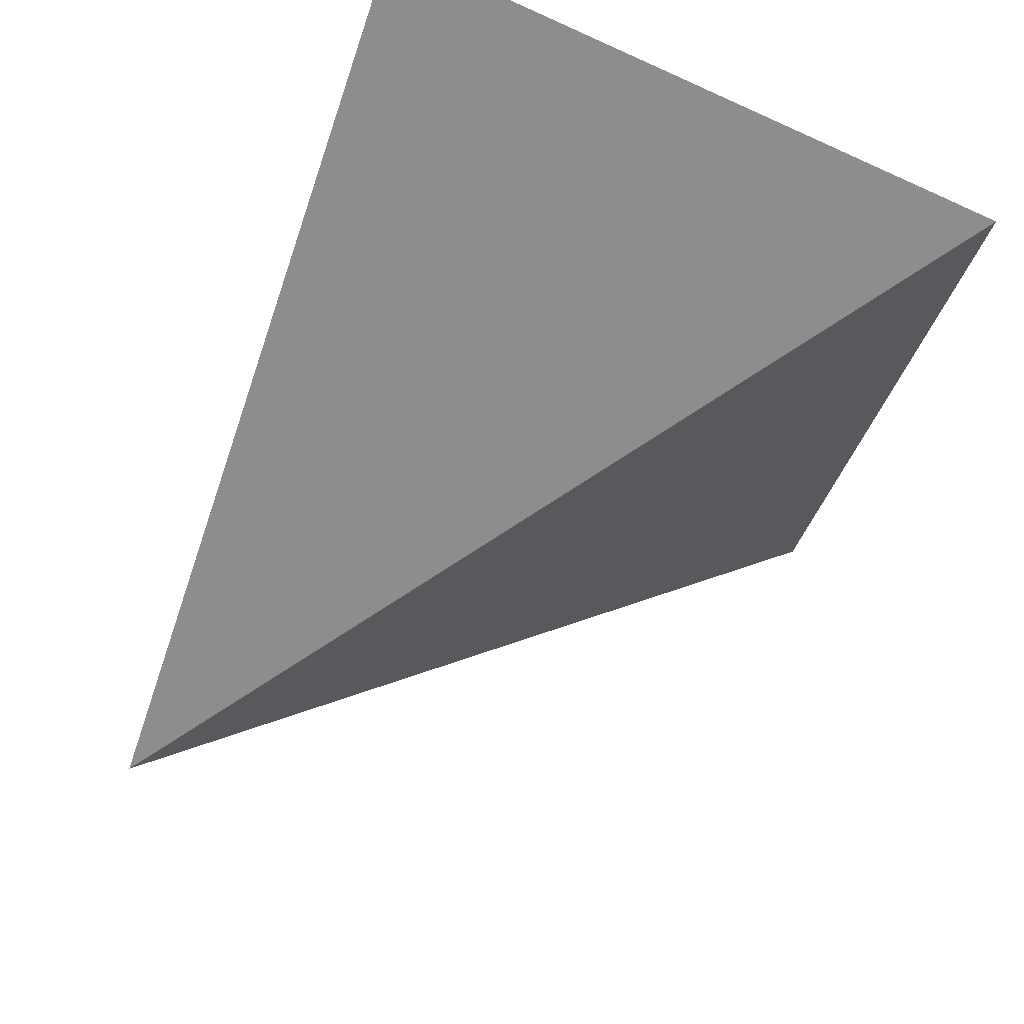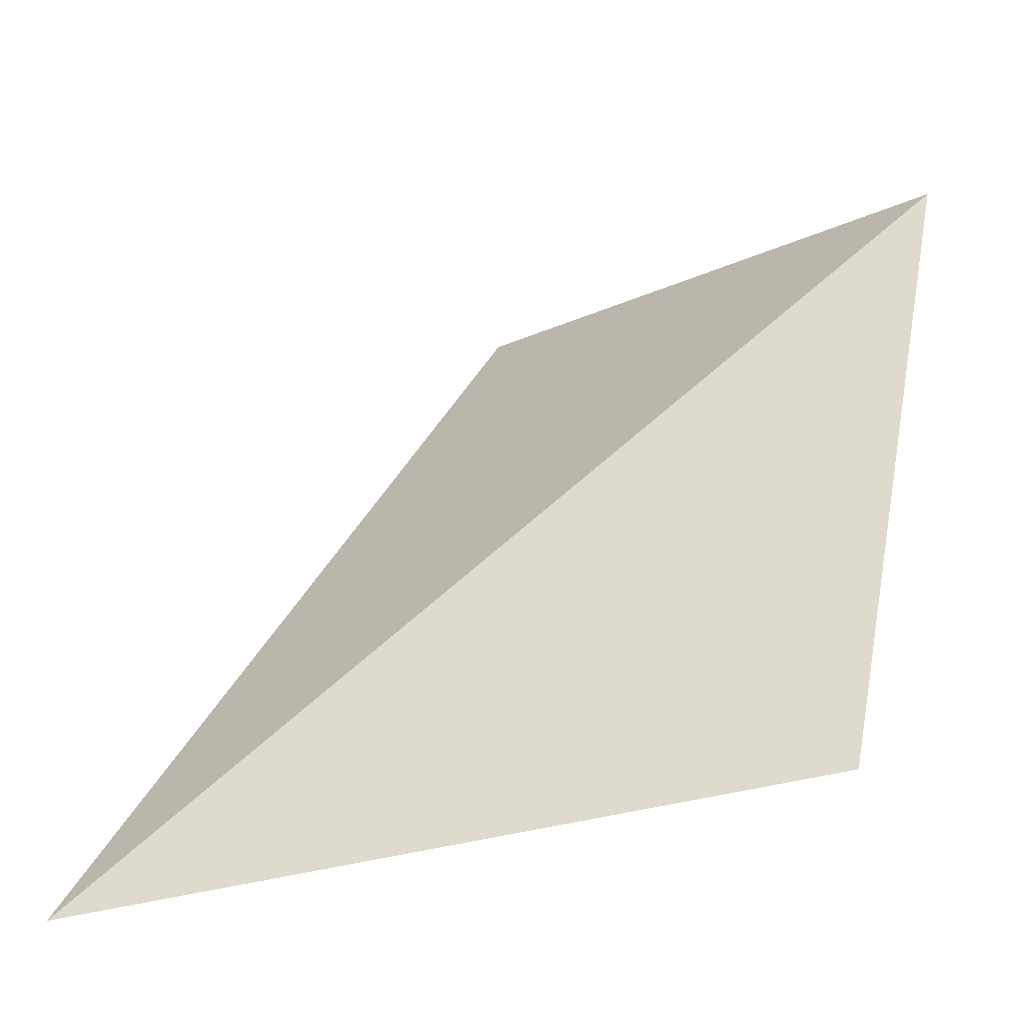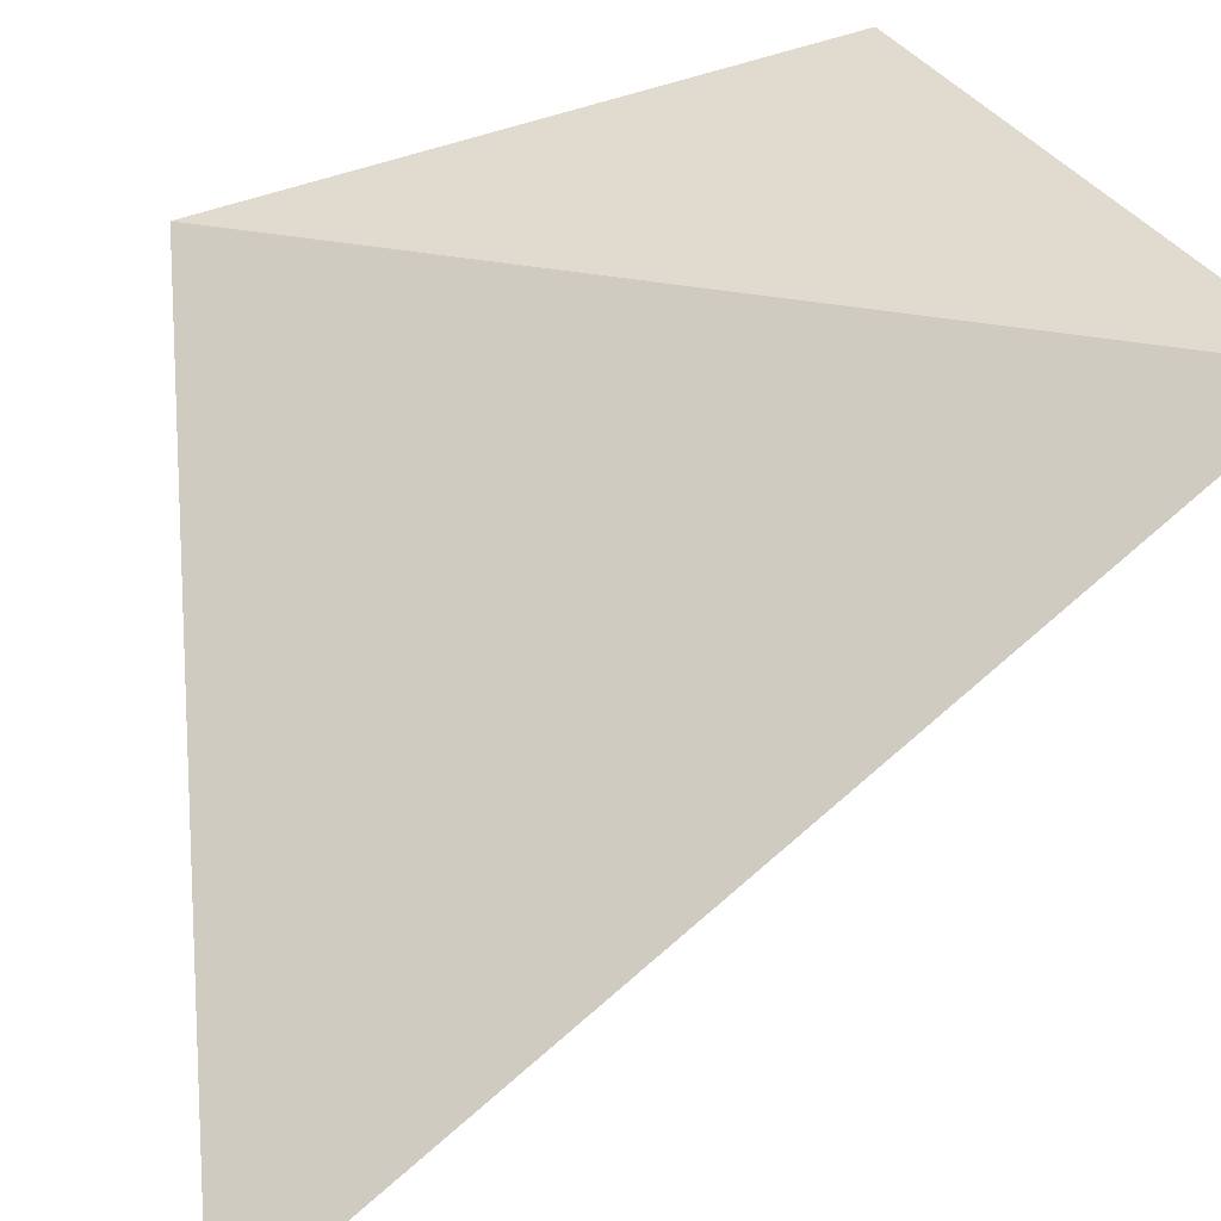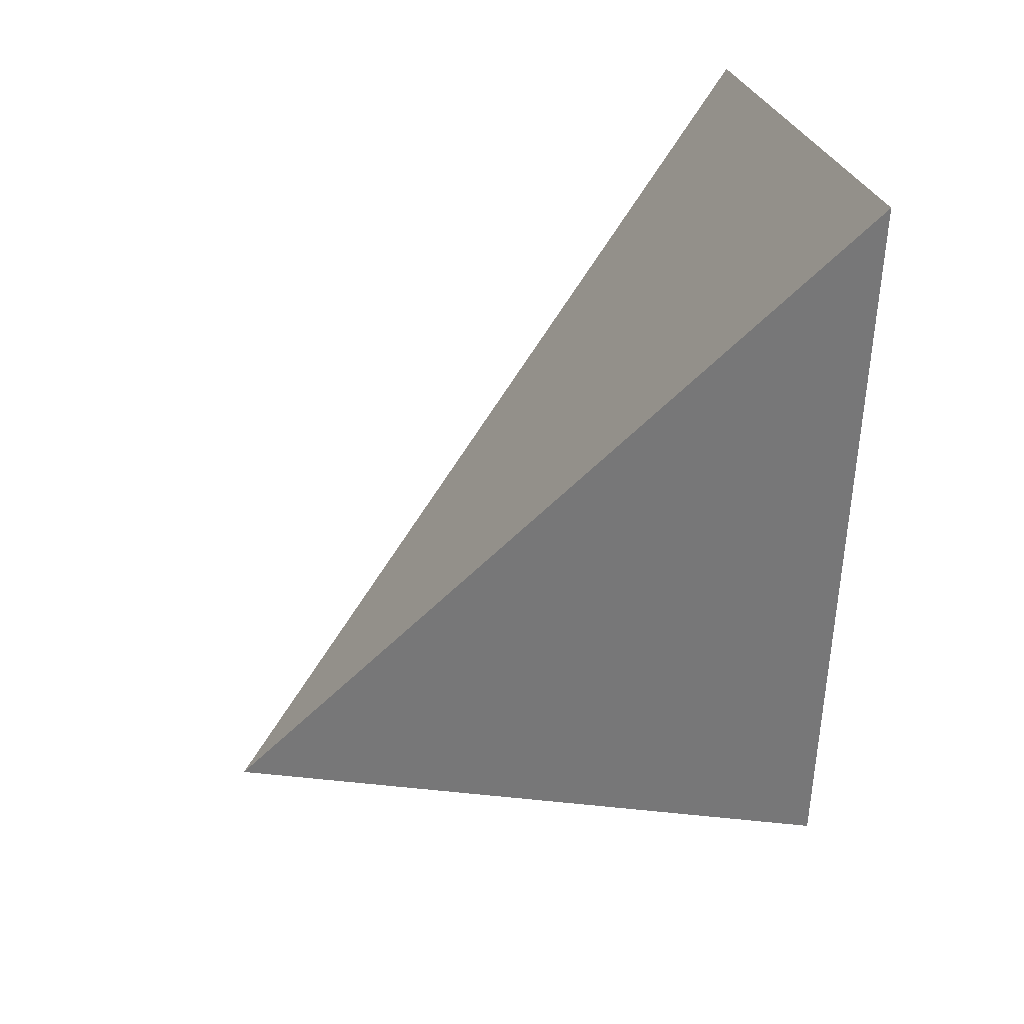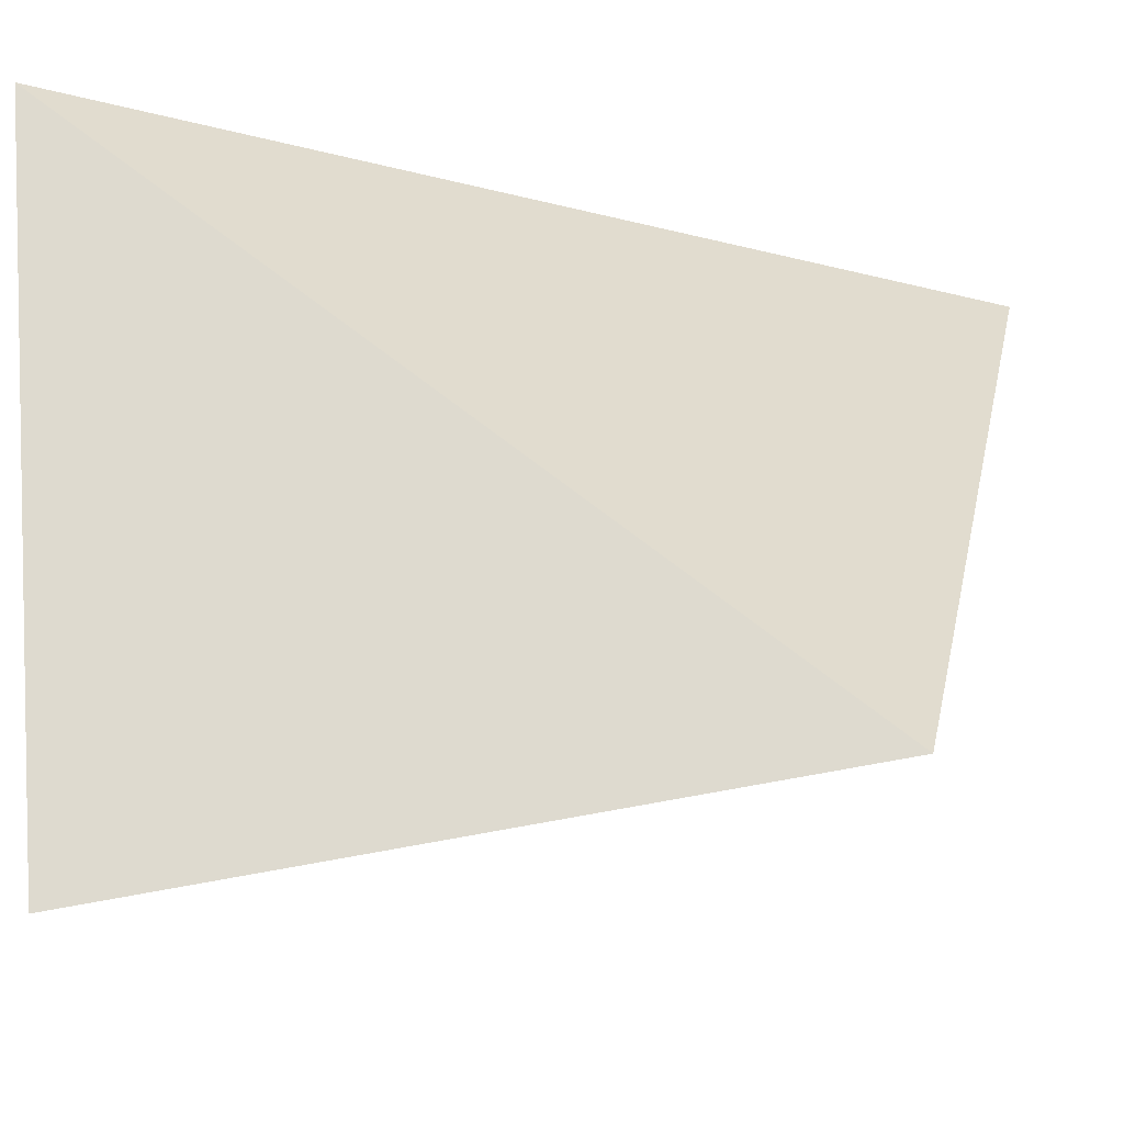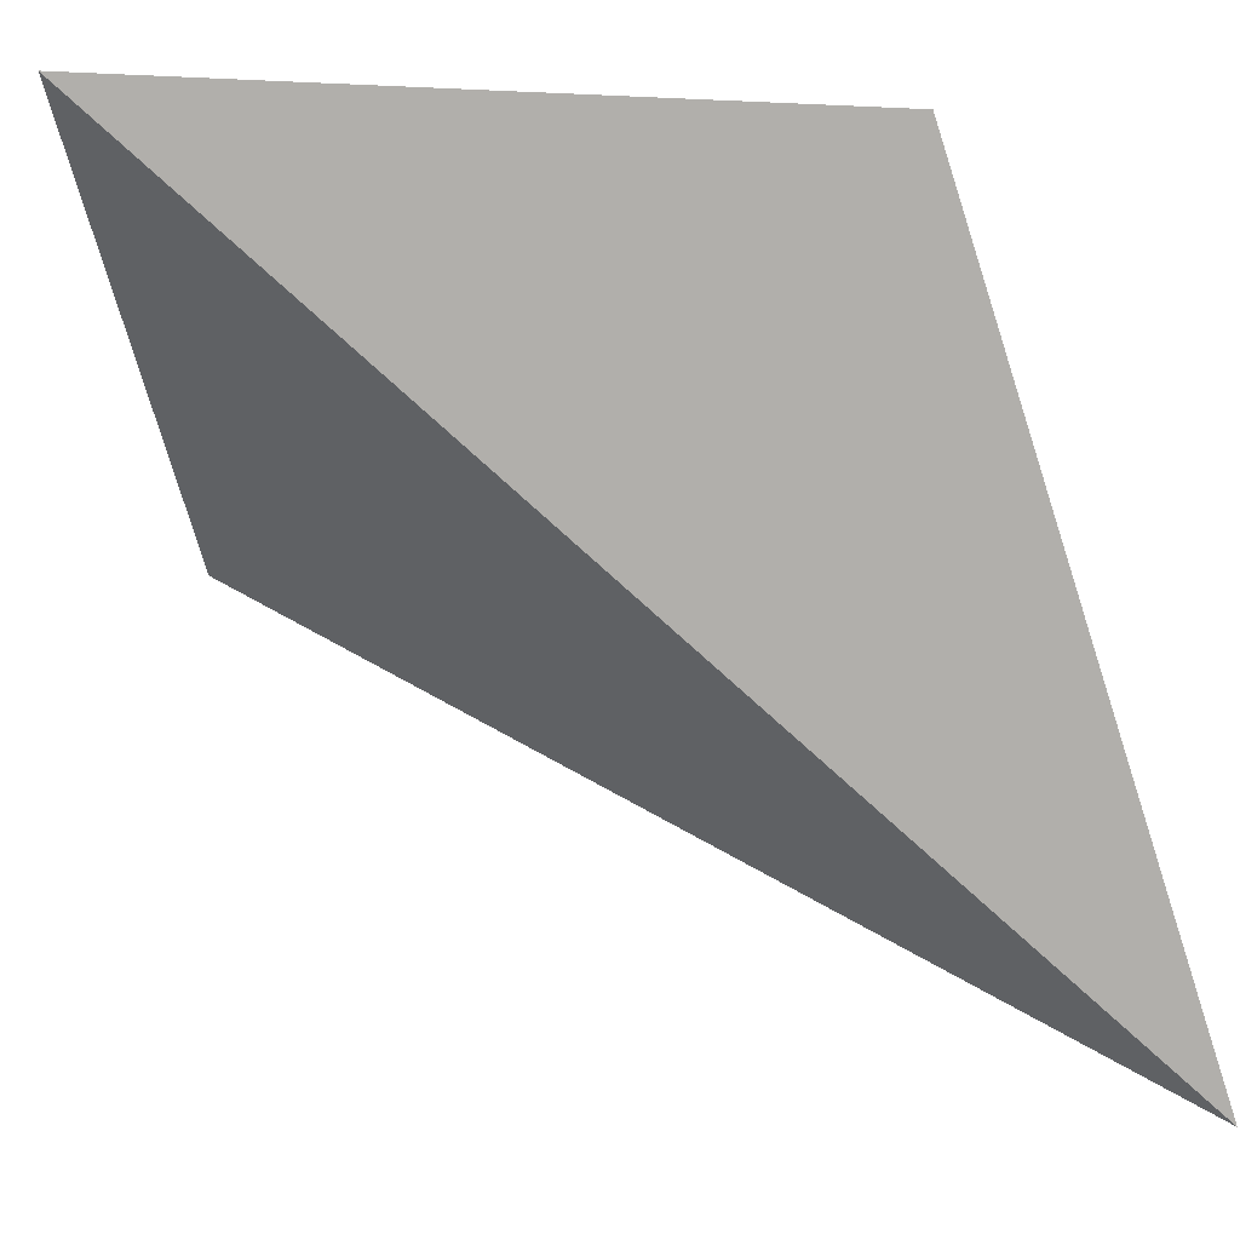
<metadata>
{"format":"obj","ext":"obj","renderer":"f3d","projection":"perspective","resolution":1024,"background":"white","views":[{"elev":56.2,"azim":30.2,"up":"+Z"},{"elev":-25.4,"azim":45.0,"up":"+Z"},{"elev":31.4,"azim":-110.5,"up":"+Y"},{"elev":16.3,"azim":84.2,"up":"+Z"},{"elev":73.4,"azim":90.8,"up":"+Y"},{"elev":-31.7,"azim":99.9,"up":"+Y"}]}
</metadata>
<code>
v 207.6 176.5 214.1
v 58.22 171.5 227.4
v 46.31 40.49 31.28
v 177.9 171.5 67.18
f 1 2 3
f 2 1 4
f 1 3 4
f 3 2 4

</code>
